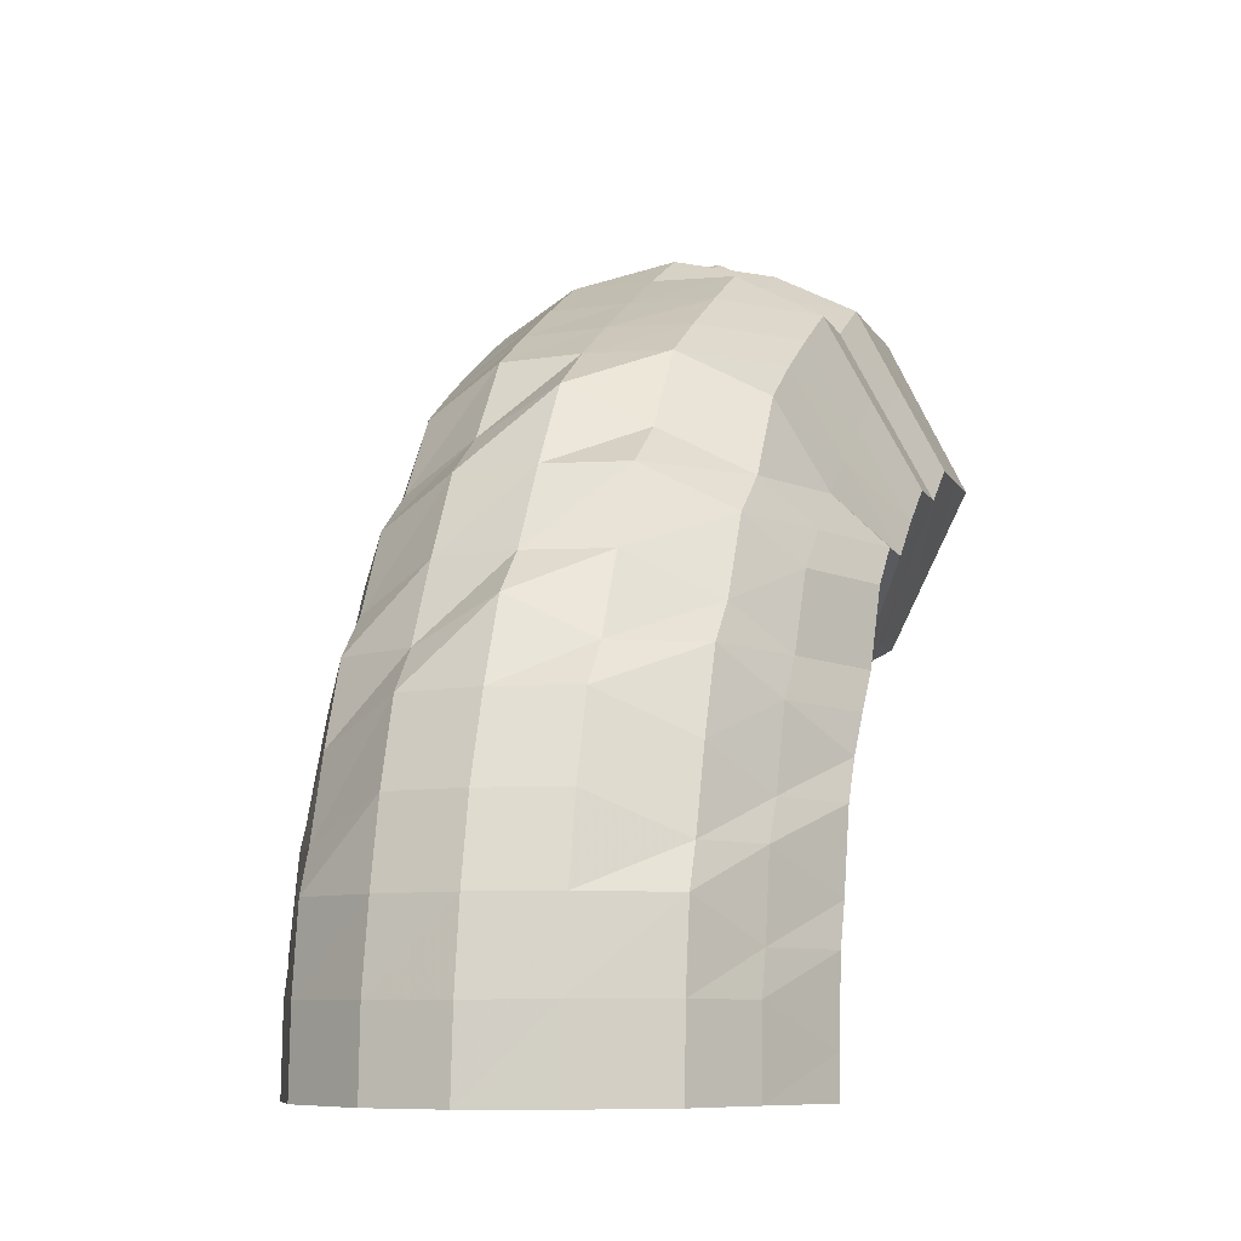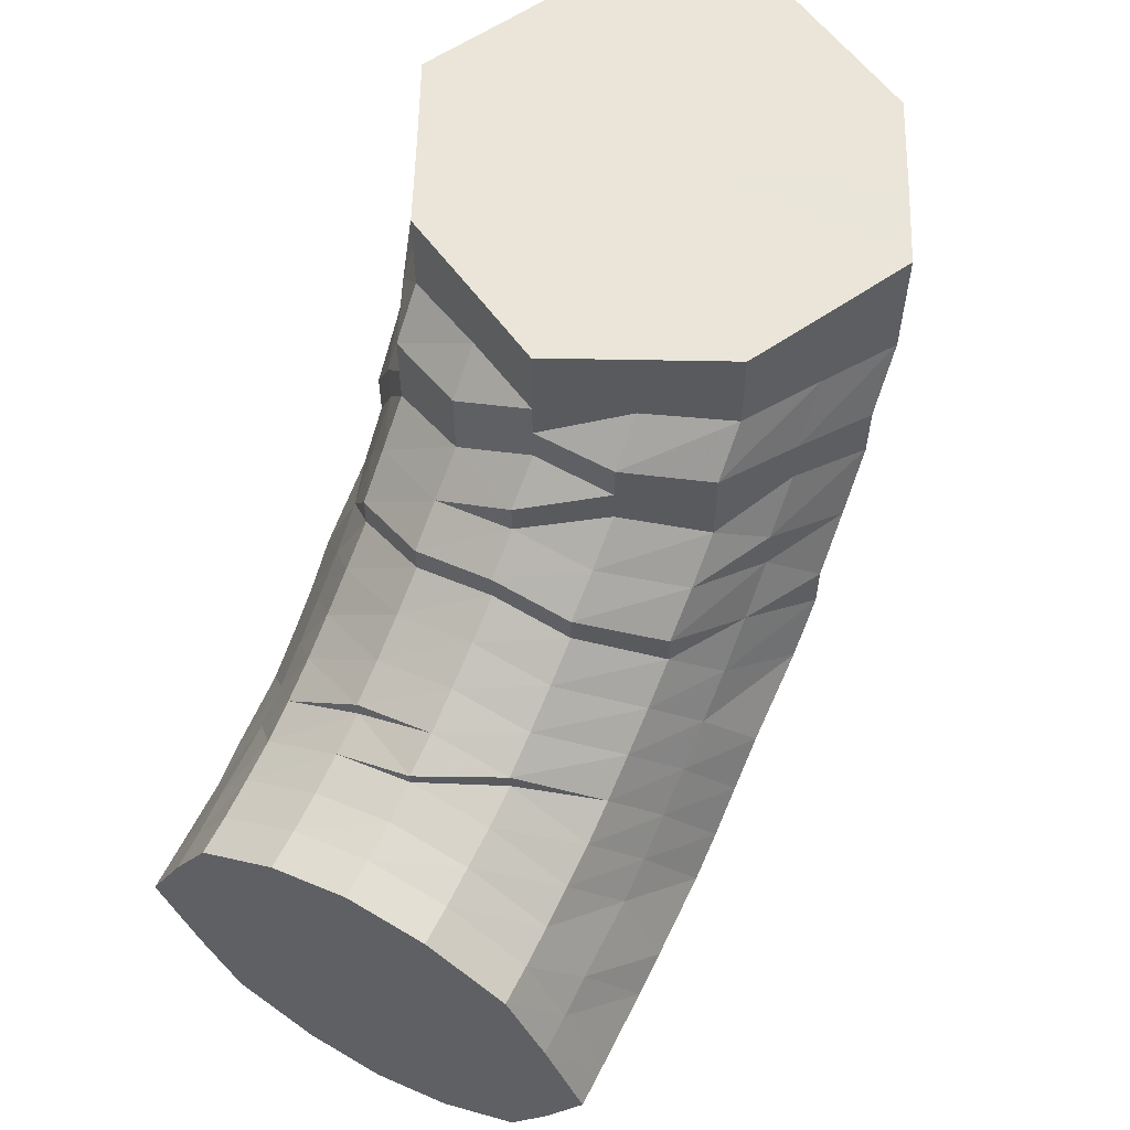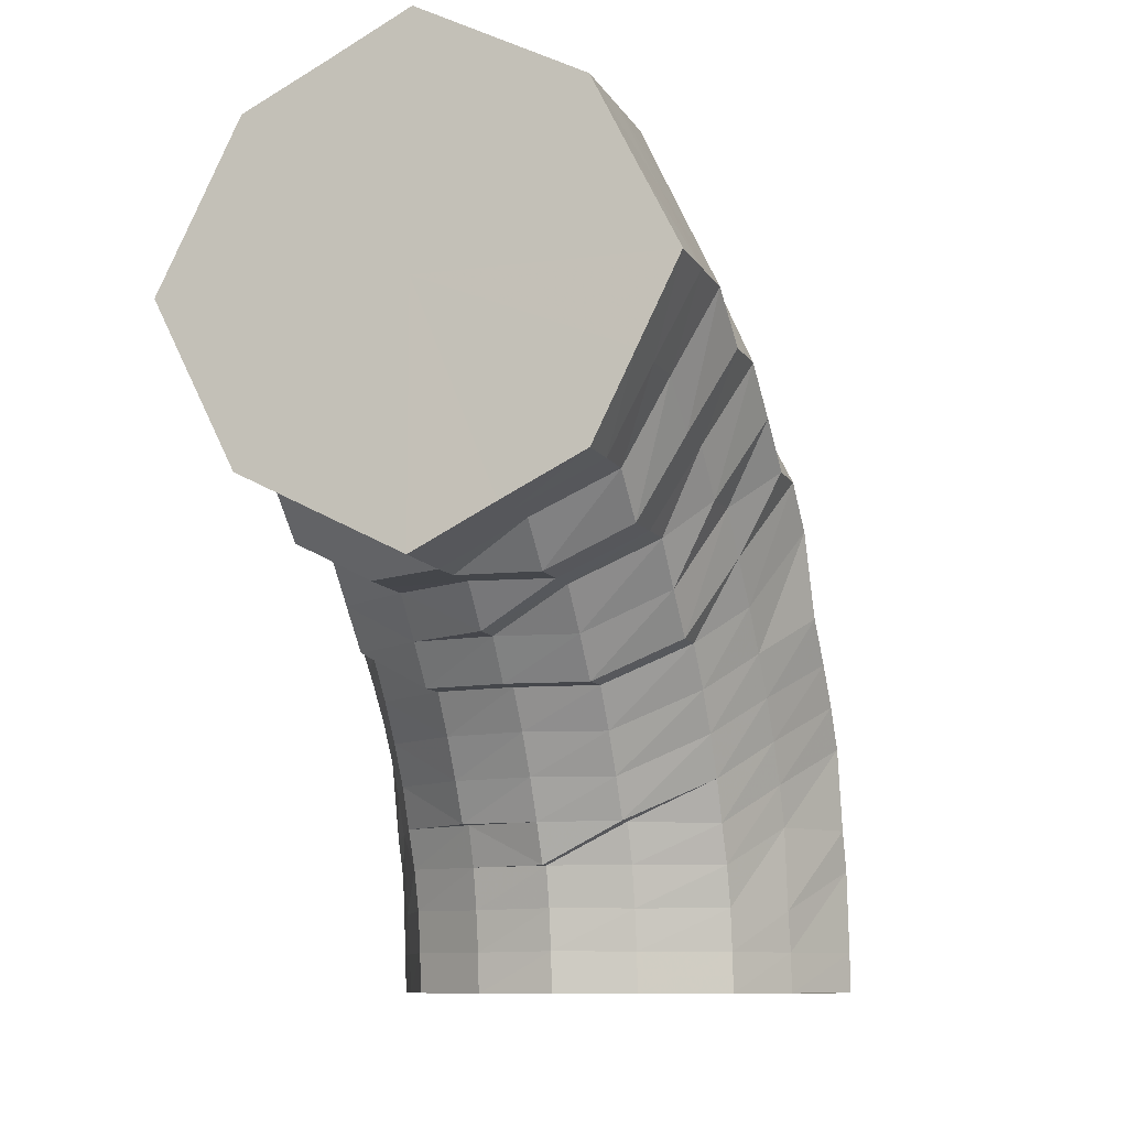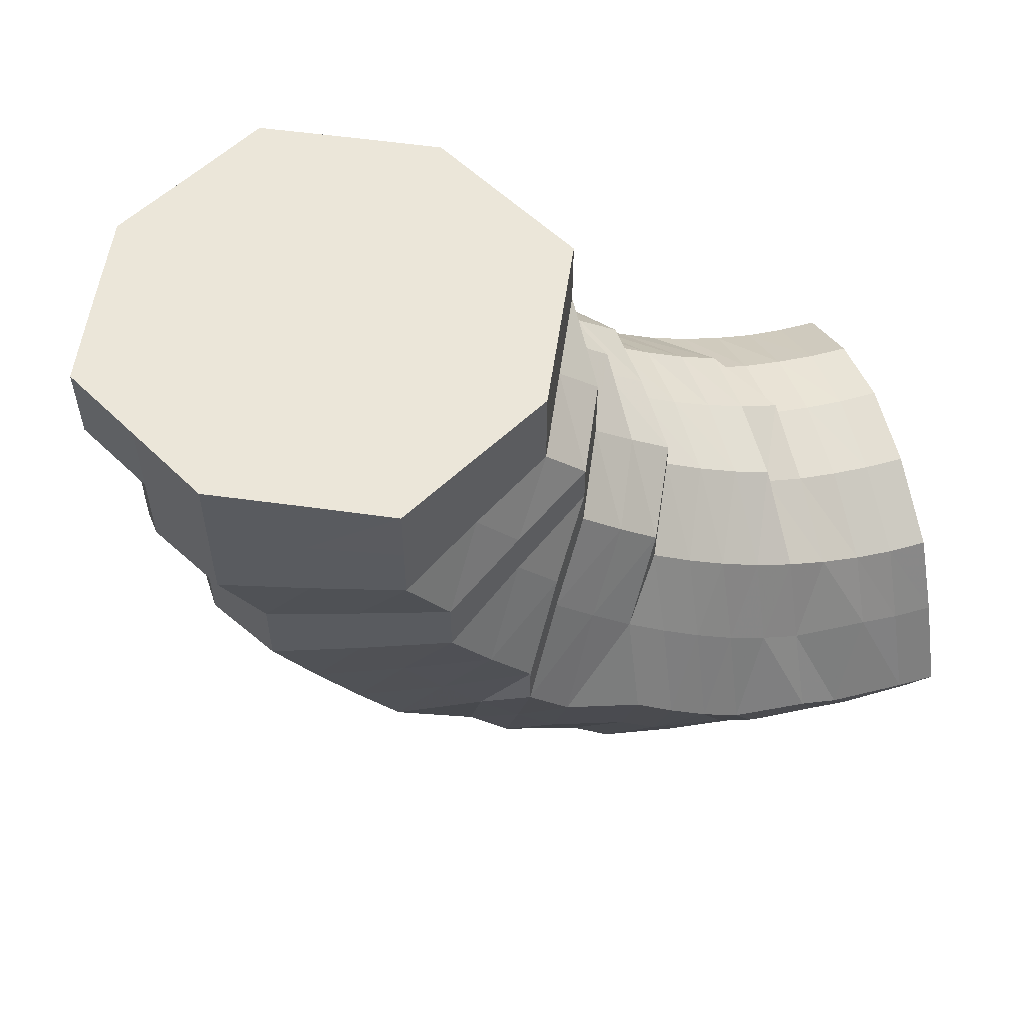
<metadata>
{"format":"obj","ext":"obj","renderer":"f3d","projection":"perspective","resolution":1024,"background":"white","views":[{"elev":-8.2,"azim":-162.5,"up":"+Y"},{"elev":58.7,"azim":27.8,"up":"+Z"},{"elev":-9.7,"azim":18.3,"up":"+Y"},{"elev":56.4,"azim":-108.2,"up":"+Z"}]}
</metadata>
<code>
o 9414
v 2167 1892 16.01
v 2167 1892 15.99
v 2167 1892 16.01
v 2167 1892 15.99
v 2167 1892 16.01
v 2167 1892 16.01
v 2167 1892 15.99
v 2167 1892 16.01
v 2167 1892 16.01
v 2167 1892 15.97
v 2167 1892 15.97
v 2167 1892 15.97
v 2167 1892 15.97
v 2167 1892 15.95
v 2167 1892 15.99
v 2167 1892 16.01
v 2167 1892 16.01
v 2167 1892 15.95
v 2167 1892 15.97
v 2167 1892 15.95
v 2167 1892 15.99
v 2167 1892 16.01
v 2167 1892 16.01
v 2167 1892 15.98
v 2167 1892 15.96
v 2167 1892 15.99
v 2167 1892 16.01
v 2167 1892 16.01
v 2167 1892 15.98
v 2167 1892 15.97
v 2167 1892 15.99
v 2167 1892 16.01
v 2167 1892 16.01
v 2167 1892 15.98
v 2167 1892 15.97
v 2167 1892 16
v 2167 1892 16.01
v 2167 1892 16.01
v 2167 1892 15.99
v 2167 1892 15.98
v 2167 1892 16
v 2167 1892 16.01
v 2167 1892 16.01
v 2167 1892 15.99
v 2167 1892 15.98
v 2167 1892 16
v 2167 1892 16.01
v 2167 1892 16.01
v 2167 1892 15.99
v 2167 1892 15.98
v 2167 1892 16
v 2167 1892 16.01
v 2167 1892 16.01
v 2167 1892 15.99
v 2167 1892 15.98
v 2167 1892 16
v 2167 1892 16.01
v 2167 1892 16.01
v 2167 1892 15.99
v 2167 1892 15.98
v 2167 1892 16
v 2167 1892 16.01
v 2167 1892 16.01
v 2167 1892 15.98
v 2167 1892 15.97
v 2167 1892 16
v 2167 1892 16.01
v 2167 1892 16.01
v 2167 1892 15.98
v 2167 1892 15.97
v 2167 1892 15.99
v 2167 1892 16.01
v 2167 1892 16.01
v 2167 1892 15.99
v 2167 1892 16.01
v 2167 1892 16.01
v 2167 1892 15.98
v 2167 1892 15.96
v 2167 1892 15.95
v 2167 1892 15.95
v 2167 1892 15.93
v 2167 1892 15.93
v 2167 1892 15.94
v 2167 1892 15.94
v 2167 1892 15.91
v 2167 1892 15.93
v 2167 1892 15.91
v 2167 1892 15.91
v 2167 1892 15.94
v 2167 1892 15.92
v 2167 1892 15.94
v 2167 1892 15.93
v 2167 1892 15.95
v 2167 1892 15.94
v 2167 1892 15.96
v 2167 1892 15.95
v 2167 1892 15.97
v 2167 1892 15.96
v 2167 1892 15.97
v 2167 1892 15.96
v 2167 1892 15.97
v 2167 1892 15.96
v 2167 1892 15.97
v 2167 1892 15.96
v 2167 1892 15.97
v 2167 1892 15.96
v 2167 1892 15.96
v 2167 1892 15.95
v 2167 1892 15.95
v 2167 1892 15.94
v 2167 1892 15.93
v 2167 1892 15.92
v 2167 1892 15.92
v 2167 1892 15.94
v 2167 1892 15.91
v 2167 1892 15.9
v 2167 1892 15.92
v 2167 1892 15.91
v 2167 1892 15.9
v 2167 1892 15.91
v 2167 1892 15.92
v 2167 1892 15.9
v 2167 1892 15.89
v 2167 1892 15.88
v 2167 1892 15.89
v 2167 1892 15.88
v 2167 1892 15.9
v 2167 1892 15.88
v 2167 1892 15.9
v 2167 1892 15.89
v 2167 1892 15.91
v 2167 1892 15.9
v 2167 1892 15.92
v 2167 1892 15.91
v 2167 1892 15.94
v 2167 1892 15.93
v 2167 1892 15.95
v 2167 1892 15.94
v 2167 1892 15.95
v 2167 1892 15.95
v 2167 1892 15.96
v 2167 1892 15.95
v 2167 1892 15.95
v 2167 1892 15.95
v 2167 1892 15.95
v 2167 1892 15.94
v 2167 1892 15.93
v 2167 1892 15.91
v 2167 1892 15.93
v 2167 1892 15.92
v 2167 1892 15.9
v 2167 1892 15.91
v 2167 1892 15.89
v 2167 1892 15.89
v 2167 1892 15.87
v 2167 1892 15.87
v 2167 1892 15.86
v 2167 1892 15.86
v 2167 1892 15.85
v 2167 1892 15.86
v 2167 1892 15.85
v 2167 1892 15.86
v 2167 1892 15.85
v 2167 1892 15.87
v 2167 1892 15.86
v 2167 1892 15.89
v 2167 1892 15.87
v 2167 1892 15.9
v 2167 1892 15.89
v 2167 1892 15.92
v 2167 1892 15.91
v 2167 1892 15.93
v 2167 1892 15.92
v 2167 1892 15.94
v 2167 1892 15.93
v 2167 1892 15.94
v 2167 1892 15.94
v 2167 1892 15.94
v 2167 1892 15.93
v 2167 1892 15.92
v 2167 1892 15.93
v 2167 1892 15.92
v 2167 1892 15.9
v 2167 1892 15.91
v 2167 1892 15.88
v 2167 1892 15.89
v 2167 1892 15.88
v 2167 1892 15.86
v 2167 1892 15.86
v 2167 1892 15.85
v 2167 1892 15.84
v 2167 1892 15.84
v 2167 1892 15.83
v 2167 1892 15.84
v 2167 1892 15.82
v 2167 1892 15.84
v 2167 1892 15.83
v 2167 1892 15.85
v 2167 1892 15.84
v 2167 1892 15.86
v 2167 1892 15.86
v 2167 1892 15.88
v 2167 1892 15.88
v 2167 1892 15.9
v 2167 1892 15.89
v 2167 1892 15.92
v 2167 1892 15.91
v 2167 1892 15.93
v 2167 1892 15.92
v 2167 1892 15.93
v 2167 1892 15.93
v 2167 1892 15.92
v 2167 1892 15.92
v 2167 1892 15.92
v 2167 1892 15.91
v 2167 1892 15.91
v 2167 1892 15.89
v 2167 1892 15.9
v 2167 1892 15.88
v 2167 1892 15.87
v 2167 1892 15.86
v 2167 1892 15.85
v 2167 1892 15.84
v 2167 1892 15.83
v 2167 1892 15.82
v 2167 1892 15.82
v 2167 1892 15.81
v 2167 1892 15.82
v 2167 1892 15.81
v 2167 1892 15.82
v 2167 1892 15.81
v 2167 1892 15.83
v 2167 1892 15.82
v 2167 1892 15.85
v 2167 1892 15.84
v 2167 1892 15.87
v 2167 1892 15.86
v 2167 1892 15.89
v 2167 1892 15.88
v 2167 1892 15.91
v 2167 1892 15.9
v 2167 1892 15.92
v 2167 1892 15.91
v 2167 1892 15.92
v 2167 1892 15.91
v 2167 1892 15.92
v 2167 1892 15.91
v 2167 1892 15.91
v 2167 1892 15.9
v 2167 1892 15.91
v 2167 1892 15.91
v 2167 1892 15.9
v 2167 1892 15.9
v 2167 1892 15.88
v 2167 1892 15.88
v 2167 1892 15.88
v 2167 1892 15.86
v 2167 1892 15.86
v 2167 1892 15.86
v 2167 1892 15.84
v 2167 1892 15.84
v 2167 1892 15.84
v 2167 1892 15.82
v 2167 1892 15.82
v 2167 1892 15.82
v 2167 1892 15.81
v 2167 1892 15.81
v 2167 1892 15.8
v 2167 1892 15.8
v 2167 1892 15.8
v 2167 1892 15.8
v 2167 1892 15.81
v 2167 1892 15.81
v 2167 1892 15.8
v 2167 1892 15.82
v 2167 1892 15.82
v 2167 1892 15.82
v 2167 1892 15.84
v 2167 1892 15.84
v 2167 1892 15.84
v 2167 1892 15.86
v 2167 1892 15.86
v 2167 1892 15.86
v 2167 1892 15.88
v 2167 1892 15.88
v 2167 1892 15.88
v 2167 1892 15.9
v 2167 1892 15.9
v 2167 1892 15.9
v 2167 1892 15.91
v 2167 1892 15.91
v 2167 1892 15.91
v 2167 1892 15.9
v 2167 1892 15.88
v 2167 1892 15.91
v 2167 1892 15.91
v 2167 1892 15.91
v 2167 1892 15.86
v 2167 1892 15.86
v 2167 1892 15.9
v 2167 1892 15.88
v 2167 1892 15.84
v 2167 1892 15.86
v 2167 1892 15.82
v 2167 1892 15.84
v 2167 1892 15.8
v 2167 1892 15.82
v 2167 1892 15.8
v 2167 1892 15.8
v 2167 1892 16.01
v 2167 1892 16.01
v 2167 1892 16.01
v 2167 1892 16.01
v 2167 1892 16.01
v 2167 1892 16.01
v 2167 1892 16.01
v 2167 1892 16.01
v 2167 1892 16.01
v 2167 1892 16.01
v 2167 1892 16.01
v 2167 1892 16.01
v 2167 1892 16.01
v 2167 1892 16.01
v 2167 1892 16.01
v 2167 1892 16.01
v 2167 1892 16.01
f 1 2 3
f 3 4 5
f 2 4 6
f 5 7 8
f 4 7 9
f 2 10 4
f 4 11 7
f 10 11 4
f 11 12 7
f 13 10 2
f 10 14 11
f 15 13 2
f 15 2 16
f 17 15 1
f 13 18 10
f 18 14 10
f 19 13 15
f 20 18 13
f 19 20 13
f 21 19 15
f 21 15 22
f 23 21 17
f 24 19 21
f 25 20 19
f 24 25 19
f 26 24 21
f 26 21 27
f 28 26 23
f 29 24 26
f 30 25 24
f 29 30 24
f 31 29 26
f 31 26 32
f 33 31 28
f 34 29 31
f 35 30 29
f 34 35 29
f 36 34 31
f 36 31 37
f 38 36 33
f 39 34 36
f 40 35 34
f 39 40 34
f 41 39 36
f 41 36 42
f 43 41 38
f 44 39 41
f 45 40 39
f 44 45 39
f 46 44 41
f 46 41 47
f 48 46 43
f 49 44 46
f 50 45 44
f 49 50 44
f 51 49 46
f 51 46 52
f 53 51 48
f 54 49 51
f 55 50 49
f 54 55 49
f 56 54 51
f 56 51 57
f 58 56 53
f 59 54 56
f 60 55 54
f 59 60 54
f 61 59 56
f 61 56 62
f 63 61 58
f 64 59 61
f 65 60 59
f 64 65 59
f 66 64 61
f 66 61 67
f 68 66 63
f 69 64 66
f 70 65 64
f 69 70 64
f 71 69 66
f 71 66 72
f 73 71 68
f 8 74 73
f 74 71 75
f 7 74 76
f 7 12 74
f 74 77 71
f 12 77 74
f 77 69 71
f 77 78 69
f 78 70 69
f 12 79 77
f 79 78 77
f 80 79 12
f 11 80 12
f 14 80 11
f 80 81 79
f 14 82 80
f 82 81 80
f 79 83 78
f 81 83 79
f 83 84 78
f 78 84 70
f 81 85 83
f 86 82 14
f 18 86 14
f 82 87 81
f 87 85 81
f 86 88 82
f 88 87 82
f 89 86 18
f 20 89 18
f 90 88 86
f 89 90 86
f 91 89 20
f 25 91 20
f 92 90 89
f 91 92 89
f 93 91 25
f 30 93 25
f 94 92 91
f 93 94 91
f 95 93 30
f 35 95 30
f 96 94 93
f 95 96 93
f 97 95 35
f 40 97 35
f 98 96 95
f 97 98 95
f 99 97 40
f 45 99 40
f 100 98 97
f 99 100 97
f 101 99 45
f 50 101 45
f 102 100 99
f 101 102 99
f 103 101 50
f 55 103 50
f 104 102 101
f 103 104 101
f 105 103 55
f 60 105 55
f 106 104 103
f 105 106 103
f 107 105 60
f 65 107 60
f 108 106 105
f 107 108 105
f 109 107 65
f 70 109 65
f 84 109 70
f 109 110 107
f 110 108 107
f 84 111 109
f 111 110 109
f 110 112 108
f 113 111 84
f 83 113 84
f 85 113 83
f 112 114 108
f 108 114 106
f 115 112 110
f 111 115 110
f 115 116 112
f 117 118 114
f 119 115 111
f 113 119 111
f 116 120 121
f 122 119 113
f 85 122 113
f 119 123 115
f 123 116 115
f 122 124 119
f 124 123 119
f 125 122 85
f 87 125 85
f 126 124 122
f 125 126 122
f 127 125 87
f 88 127 87
f 128 126 125
f 127 128 125
f 129 127 88
f 90 129 88
f 130 128 127
f 129 130 127
f 131 129 90
f 92 131 90
f 132 130 129
f 131 132 129
f 133 131 92
f 94 133 92
f 134 132 131
f 133 134 131
f 135 133 94
f 96 135 94
f 136 134 133
f 135 136 133
f 137 135 96
f 98 137 96
f 138 136 135
f 137 138 135
f 139 137 98
f 100 139 98
f 140 138 137
f 139 140 137
f 141 139 100
f 102 141 100
f 142 140 139
f 141 142 139
f 143 141 102
f 104 143 102
f 144 142 141
f 143 144 141
f 145 143 104
f 106 145 104
f 114 145 106
f 145 146 143
f 146 144 143
f 114 147 145
f 147 146 145
f 148 147 114
f 146 149 144
f 147 150 146
f 150 149 146
f 151 150 147
f 148 151 147
f 150 152 149
f 153 151 148
f 116 153 148
f 151 154 150
f 154 152 150
f 153 155 151
f 155 154 151
f 156 153 116
f 123 156 116
f 157 155 153
f 156 157 153
f 158 156 123
f 124 158 123
f 159 157 156
f 158 159 156
f 160 158 124
f 126 160 124
f 161 159 158
f 160 161 158
f 162 160 126
f 128 162 126
f 163 161 160
f 162 163 160
f 164 162 128
f 130 164 128
f 165 163 162
f 164 165 162
f 166 164 130
f 132 166 130
f 167 165 164
f 166 167 164
f 168 166 132
f 134 168 132
f 169 167 166
f 168 169 166
f 170 168 134
f 136 170 134
f 171 169 168
f 170 171 168
f 172 170 136
f 138 172 136
f 173 171 170
f 172 173 170
f 174 172 138
f 140 174 138
f 175 173 172
f 174 175 172
f 176 174 140
f 142 176 140
f 177 175 174
f 176 177 174
f 178 176 142
f 144 178 142
f 149 178 144
f 178 179 176
f 179 177 176
f 149 180 178
f 180 179 178
f 152 180 149
f 179 181 177
f 180 182 179
f 182 181 179
f 183 182 180
f 152 183 180
f 182 184 181
f 185 183 152
f 154 185 152
f 183 186 182
f 186 184 182
f 185 187 183
f 187 186 183
f 188 185 154
f 155 188 154
f 189 187 185
f 188 189 185
f 190 188 155
f 157 190 155
f 191 189 188
f 190 191 188
f 192 190 157
f 159 192 157
f 193 191 190
f 192 193 190
f 194 192 159
f 161 194 159
f 195 193 192
f 194 195 192
f 196 194 161
f 163 196 161
f 197 195 194
f 196 197 194
f 198 196 163
f 165 198 163
f 199 197 196
f 198 199 196
f 200 198 165
f 167 200 165
f 201 199 198
f 200 201 198
f 202 200 167
f 169 202 167
f 203 201 200
f 202 203 200
f 204 202 169
f 171 204 169
f 205 203 202
f 204 205 202
f 206 204 171
f 173 206 171
f 207 205 204
f 206 207 204
f 208 206 173
f 175 208 173
f 209 207 206
f 208 209 206
f 210 208 175
f 177 210 175
f 181 210 177
f 210 211 208
f 211 209 208
f 181 212 210
f 212 211 210
f 184 212 181
f 211 213 209
f 212 214 211
f 214 213 211
f 215 214 212
f 184 215 212
f 214 216 213
f 217 215 184
f 186 217 184
f 215 218 214
f 218 216 214
f 217 219 215
f 219 218 215
f 220 217 186
f 187 220 186
f 221 219 217
f 220 221 217
f 222 220 187
f 189 222 187
f 223 221 220
f 222 223 220
f 224 222 189
f 191 224 189
f 225 223 222
f 224 225 222
f 226 224 191
f 193 226 191
f 227 225 224
f 226 227 224
f 228 226 193
f 195 228 193
f 229 227 226
f 228 229 226
f 230 228 195
f 197 230 195
f 231 229 228
f 230 231 228
f 232 230 197
f 199 232 197
f 233 231 230
f 232 233 230
f 234 232 199
f 201 234 199
f 235 233 232
f 234 235 232
f 236 234 201
f 203 236 201
f 237 235 234
f 236 237 234
f 238 236 203
f 205 238 203
f 239 237 236
f 238 239 236
f 240 238 205
f 207 240 205
f 241 239 238
f 240 241 238
f 242 240 207
f 209 242 207
f 213 242 209
f 242 243 240
f 243 241 240
f 213 244 242
f 244 243 242
f 216 244 213
f 243 245 241
f 244 246 243
f 246 245 243
f 247 246 244
f 216 247 244
f 246 248 245
f 249 247 216
f 218 249 216
f 247 250 246
f 250 248 246
f 250 251 248
f 252 250 247
f 249 252 247
f 252 253 250
f 254 249 218
f 219 254 218
f 255 252 249
f 254 255 249
f 255 256 252
f 257 254 219
f 221 257 219
f 258 255 254
f 257 258 254
f 258 259 255
f 260 257 221
f 223 260 221
f 261 258 257
f 260 261 257
f 261 262 258
f 263 260 223
f 225 263 223
f 264 261 260
f 263 264 260
f 264 265 261
f 266 263 225
f 227 266 225
f 267 264 263
f 266 267 263
f 267 268 264
f 269 266 227
f 229 269 227
f 270 267 266
f 269 270 266
f 270 271 267
f 272 269 229
f 231 272 229
f 273 270 269
f 272 273 269
f 273 274 270
f 275 272 231
f 233 275 231
f 276 273 272
f 275 276 272
f 276 277 273
f 278 275 233
f 235 278 233
f 279 276 275
f 278 279 275
f 279 280 276
f 281 278 235
f 237 281 235
f 282 279 278
f 281 282 278
f 282 283 279
f 284 281 237
f 239 284 237
f 285 282 281
f 284 285 281
f 285 286 282
f 287 284 239
f 241 287 239
f 245 287 241
f 287 288 284
f 288 285 284
f 288 289 285
f 245 290 287
f 290 288 287
f 290 291 288
f 248 290 245
f 248 292 290
f 293 294 285
f 295 293 288
f 296 295 290
f 297 296 248
f 295 293 298
f 296 295 298
f 293 294 298
f 297 296 298
f 294 299 282
f 294 299 298
f 300 297 250
f 300 297 298
f 301 300 252
f 301 300 298
f 299 302 279
f 299 302 298
f 303 301 255
f 303 301 298
f 302 304 298
f 302 304 276
f 305 303 298
f 305 303 258
f 304 306 298
f 304 306 273
f 307 305 298
f 307 305 261
f 306 308 298
f 306 308 270
f 309 307 298
f 308 309 298
f 309 307 264
f 308 309 267
f 310 311 312
f 311 313 312
f 314 310 312
f 313 315 312
f 316 314 312
f 315 317 312
f 318 316 312
f 317 319 312
f 320 318 312
f 319 321 312
f 322 320 312
f 321 323 312
f 324 322 312
f 323 325 312
f 326 324 312
f 325 326 312

</code>
